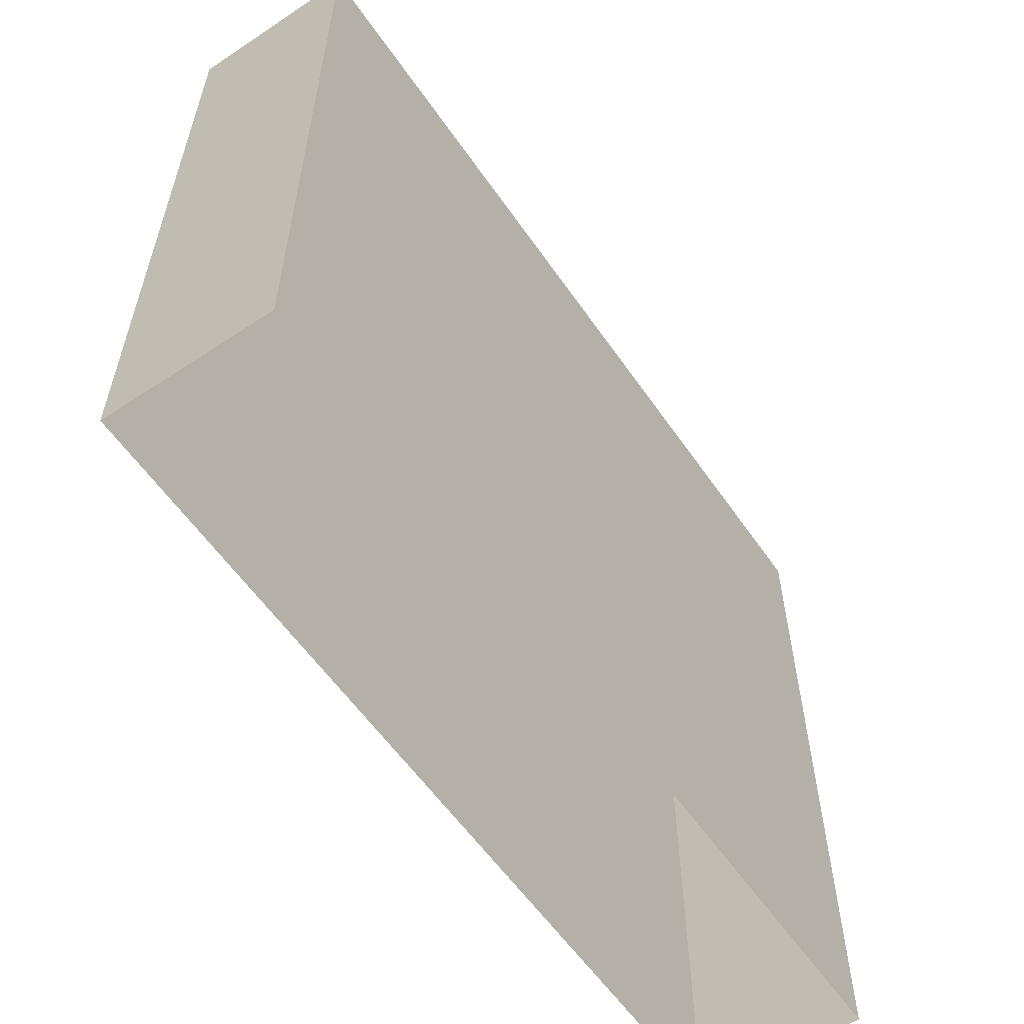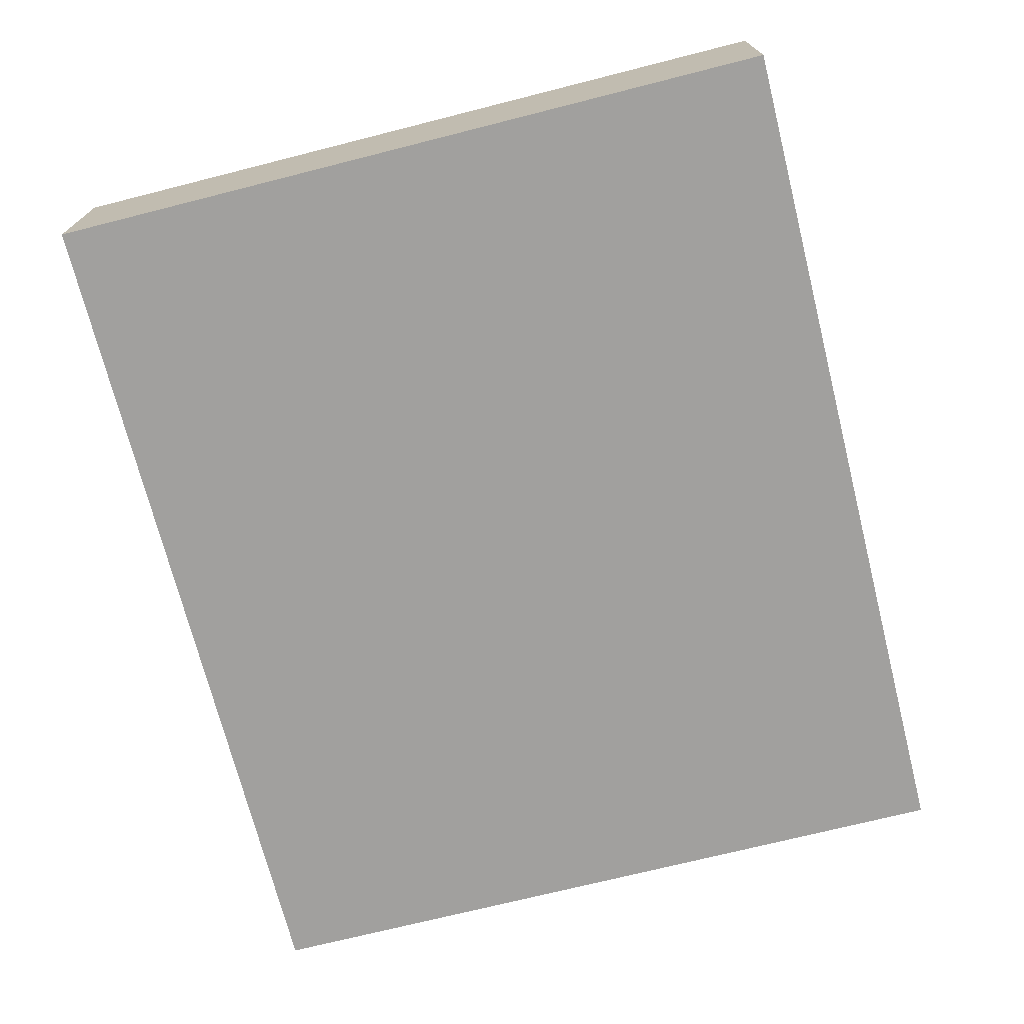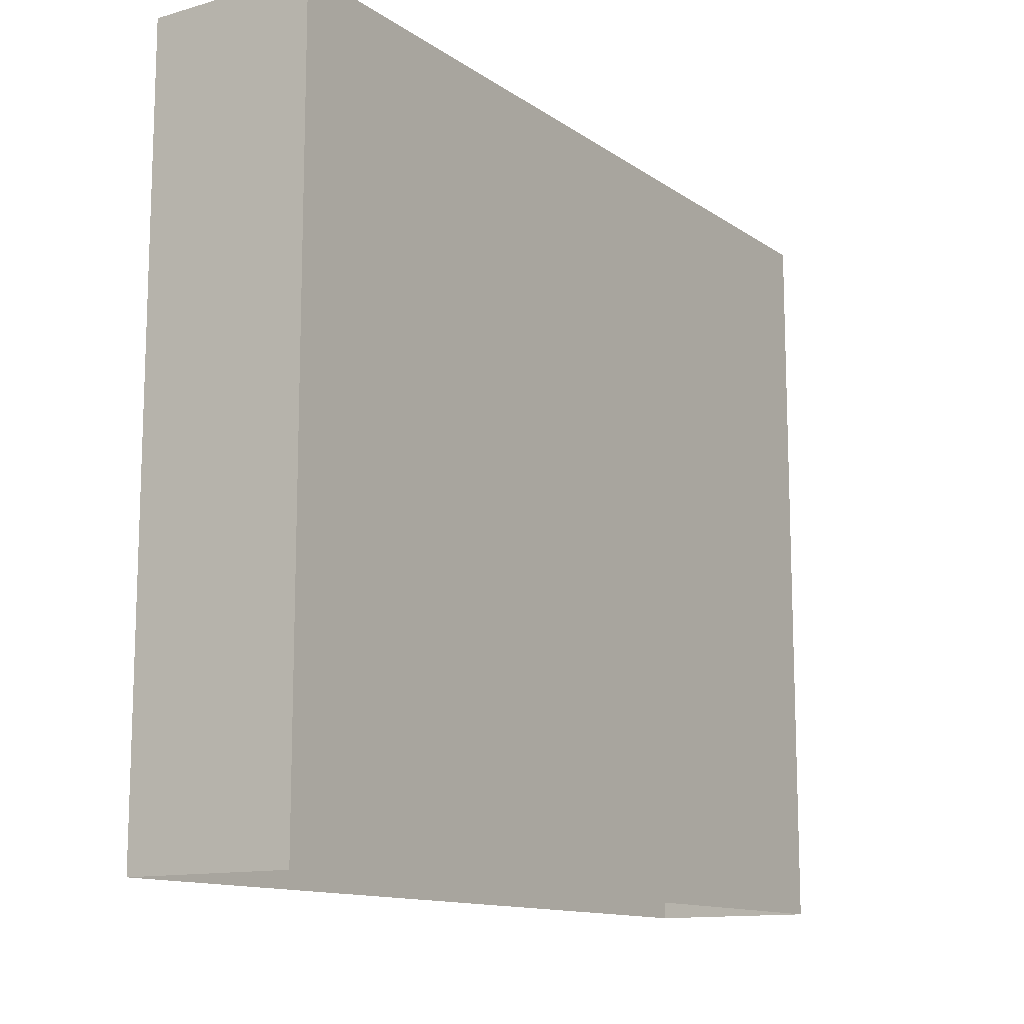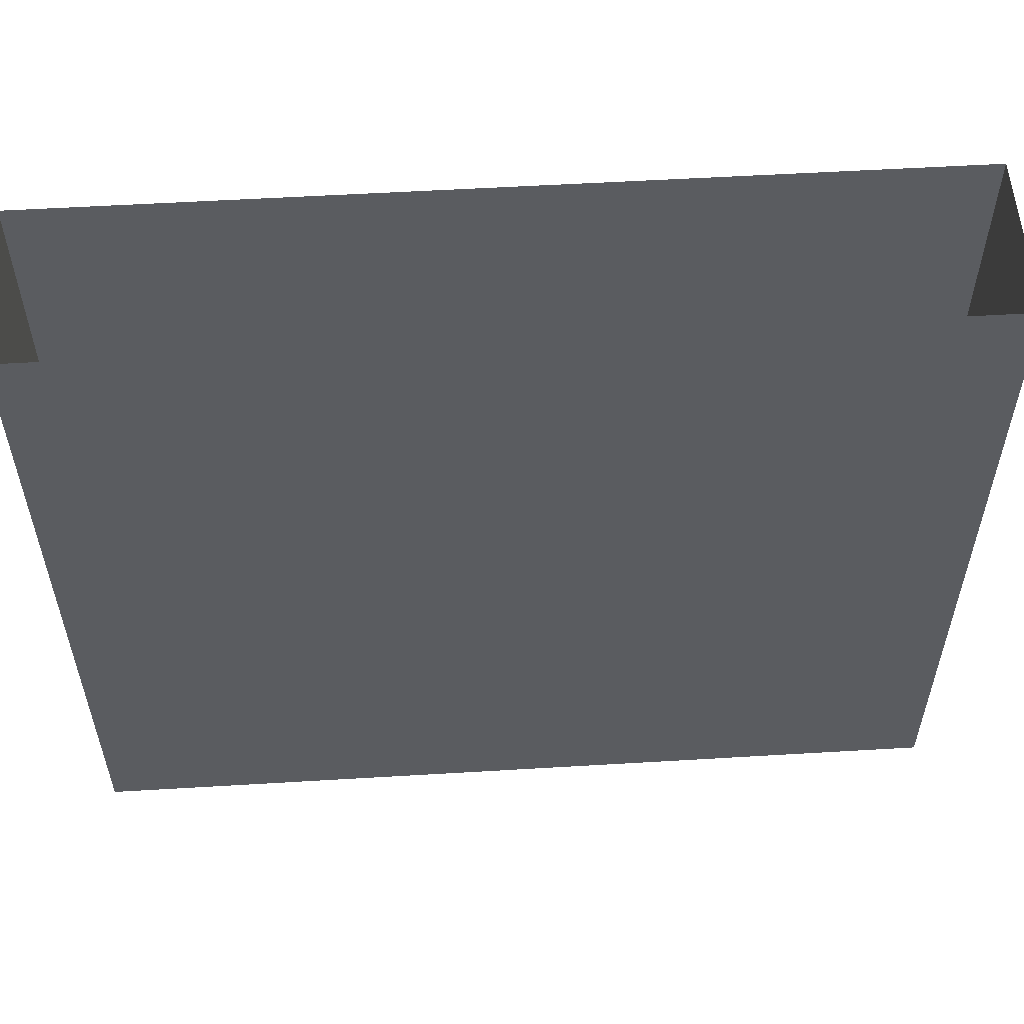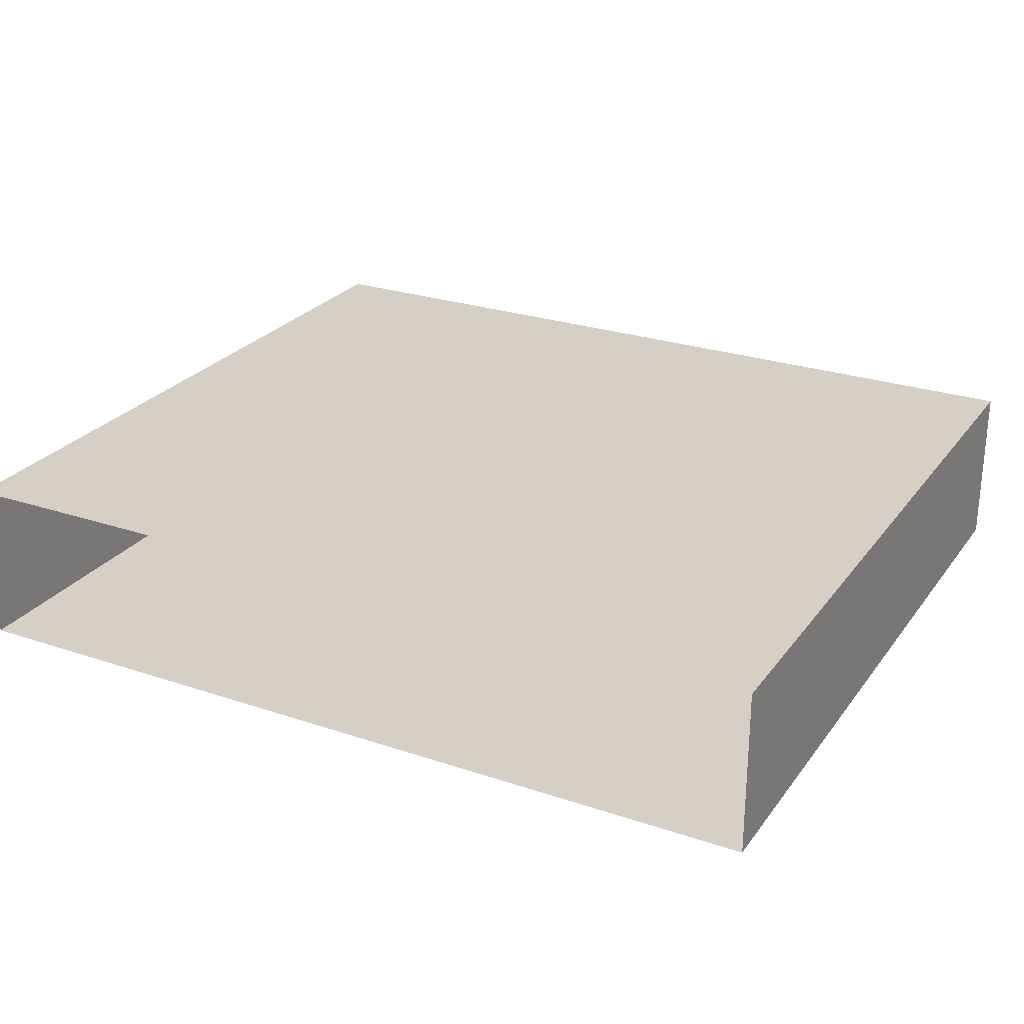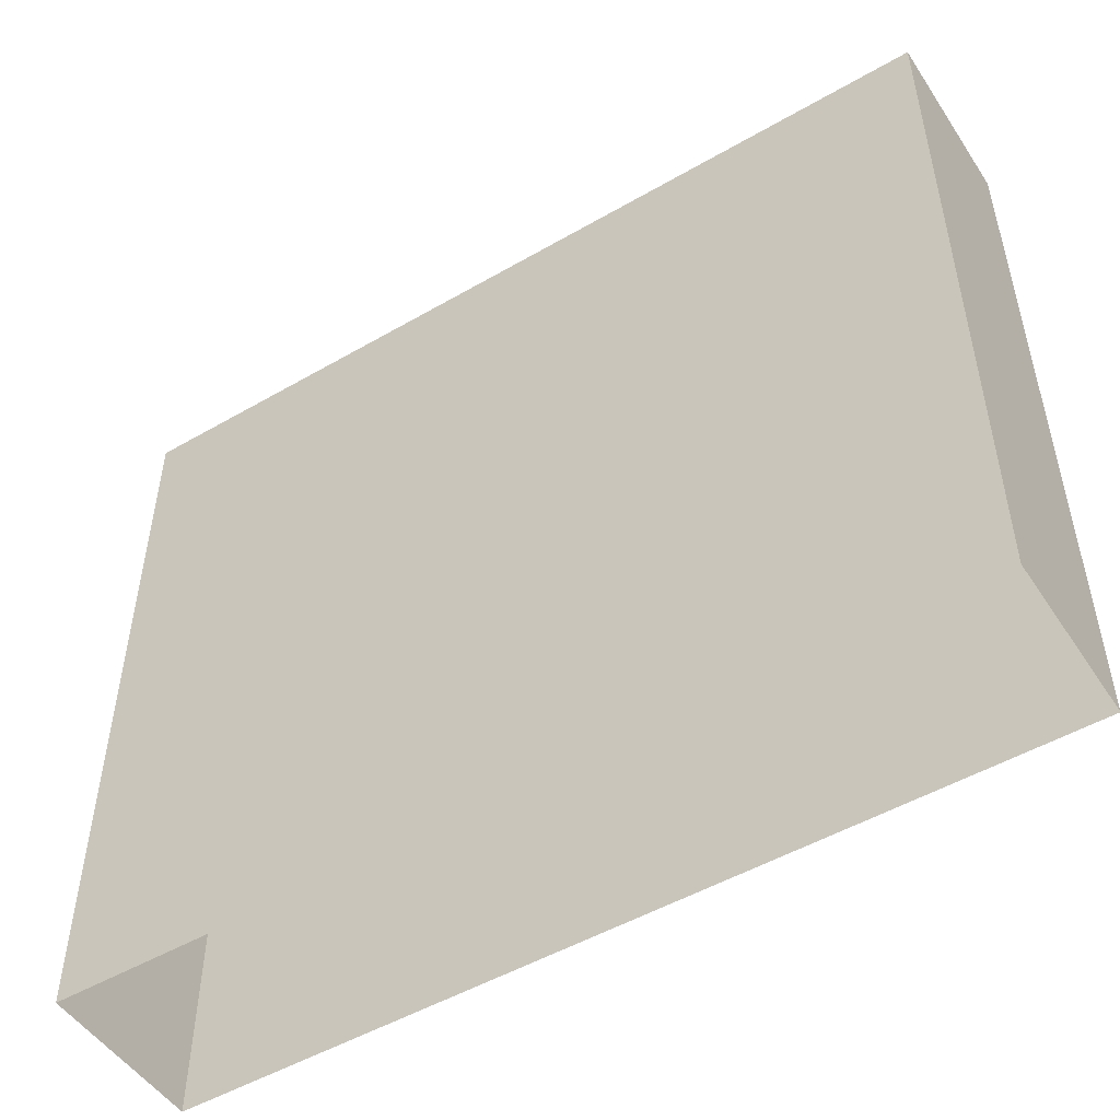
<metadata>
{"format":"obj","ext":"obj","renderer":"f3d","projection":"perspective","resolution":1024,"background":"white","views":[{"elev":-58.3,"azim":-55.6,"up":"+Y"},{"elev":-71.8,"azim":104.2,"up":"+Z"},{"elev":-12.6,"azim":-56.5,"up":"+Y"},{"elev":55.4,"azim":176.4,"up":"+Y"},{"elev":26.0,"azim":-151.9,"up":"+Z"},{"elev":-50.4,"azim":32.4,"up":"+Y"}]}
</metadata>
<code>
v -8.904 0 1.714
v 8.904 0 1.714
v -8.904 15.22 1.714
v 8.904 15.22 1.714
v -8.904 15.22 -1.714
v 8.904 15.22 -1.714
v -8.904 0 -1.714
v 8.904 0 -1.714
f 1 2 4 3
f 5 6 8 7
f 2 8 6 4
f 7 1 3 5

</code>
